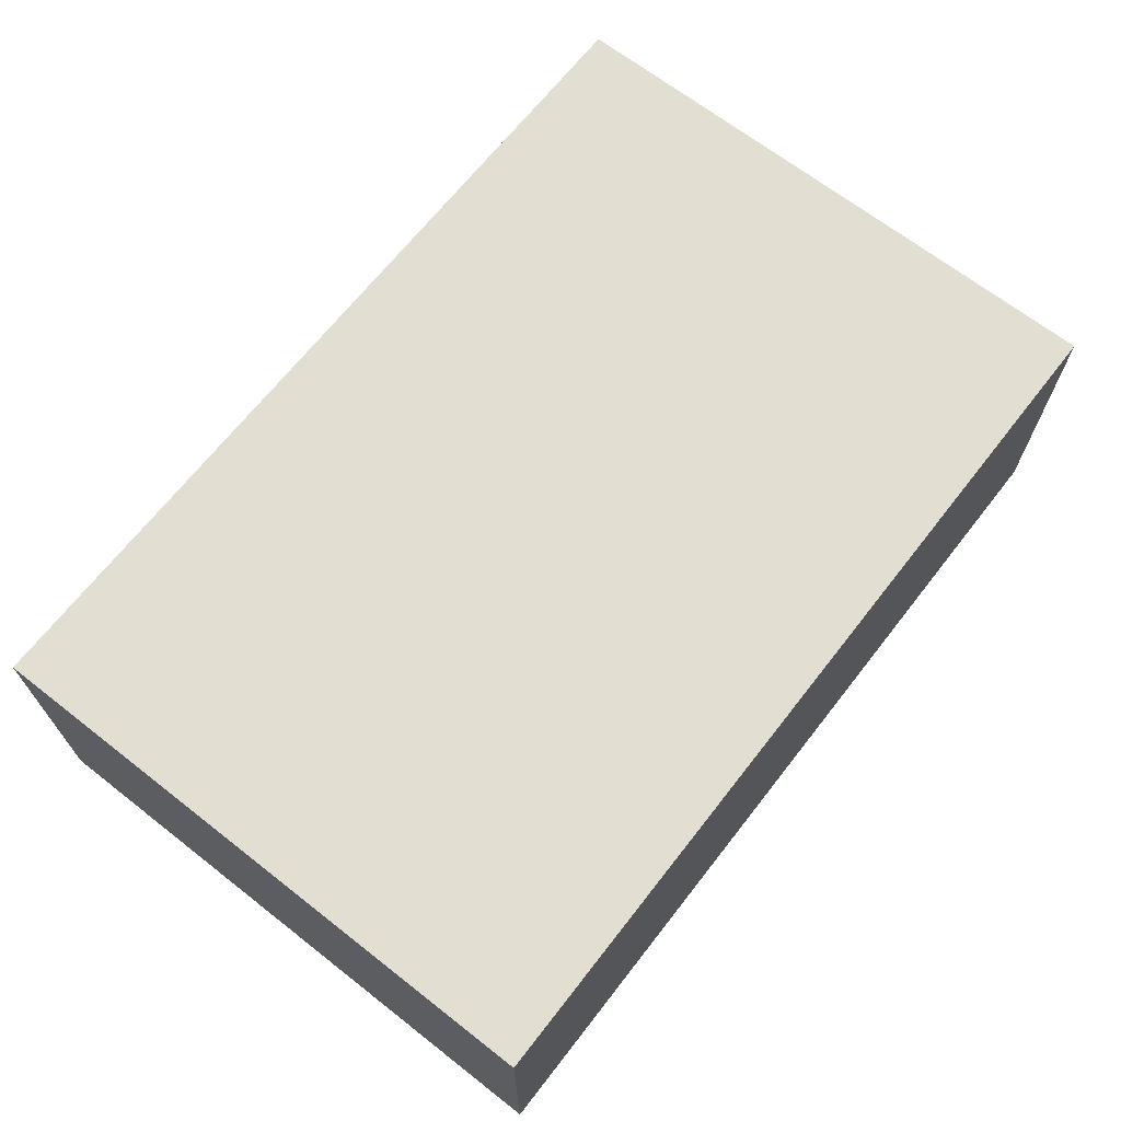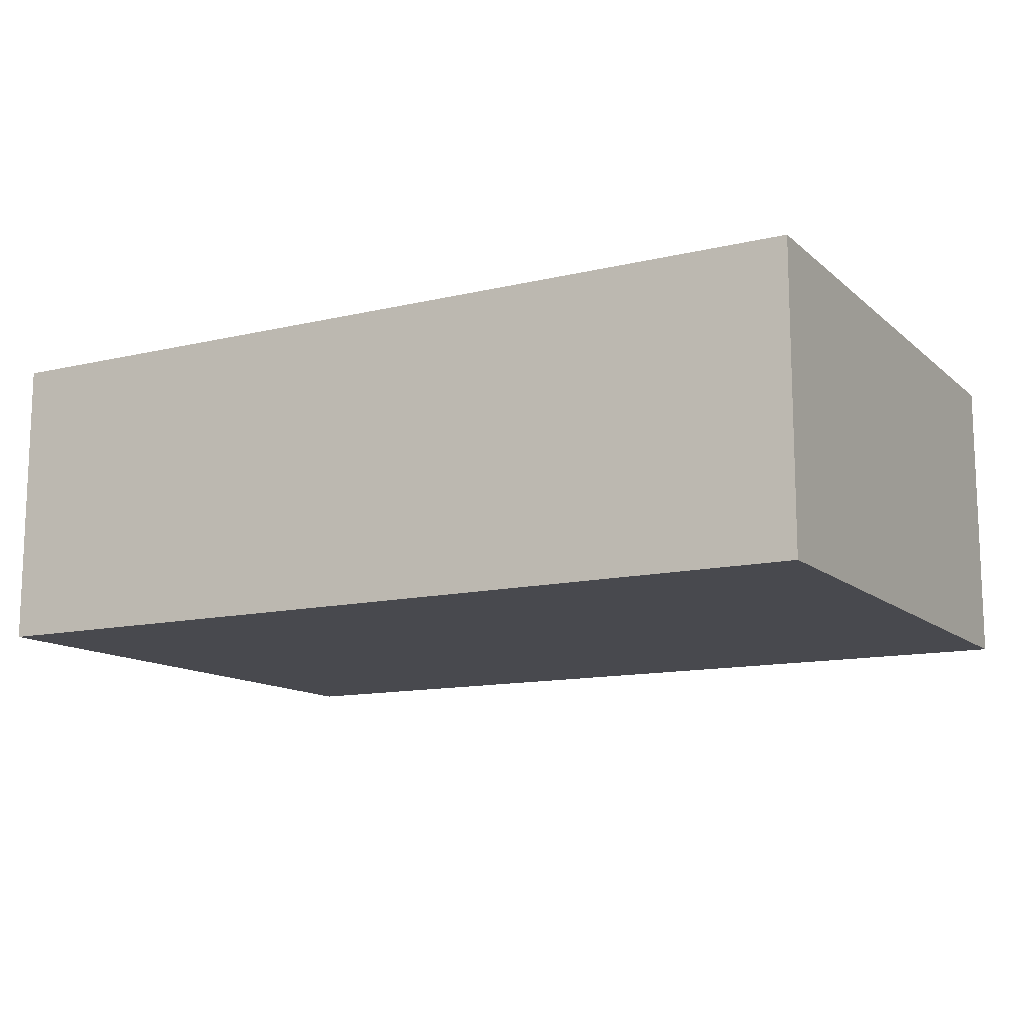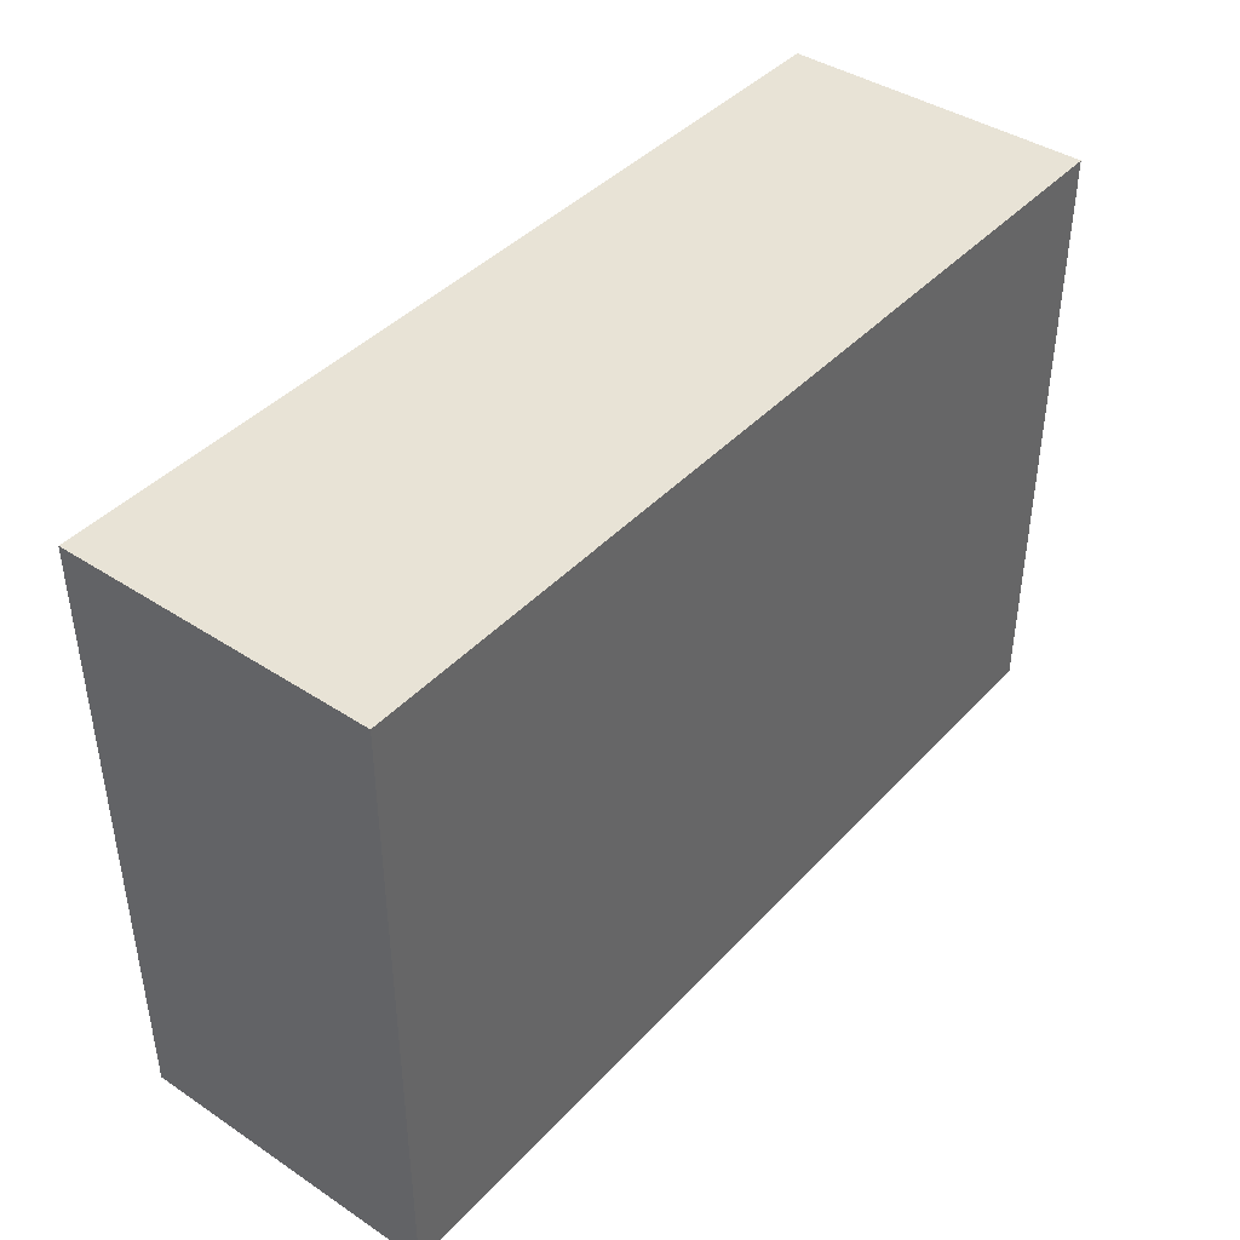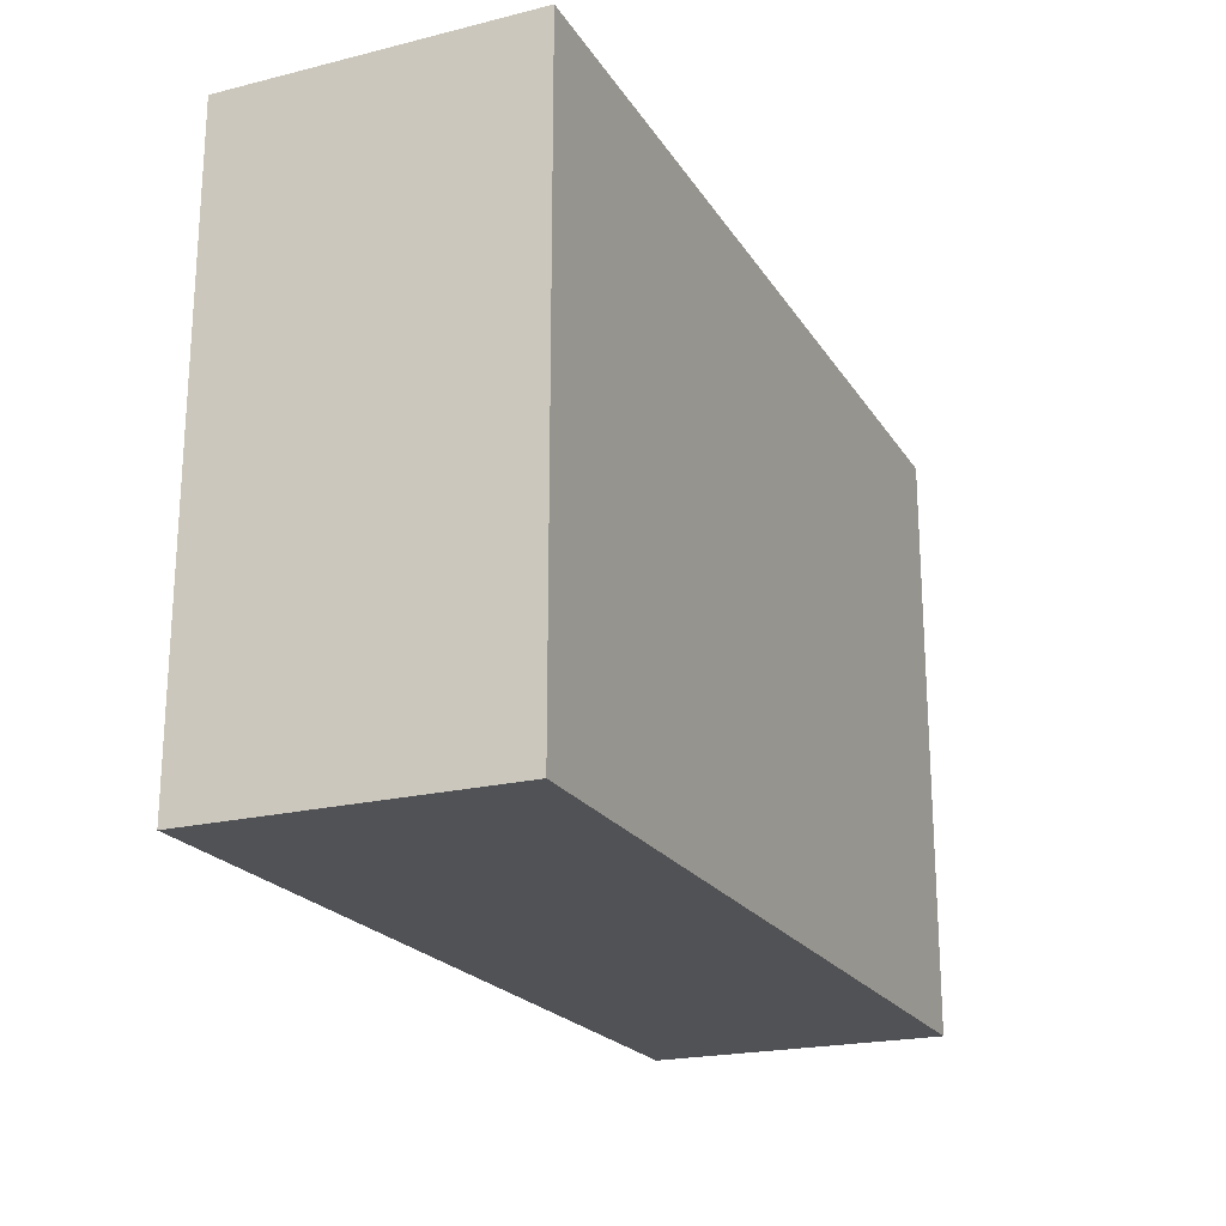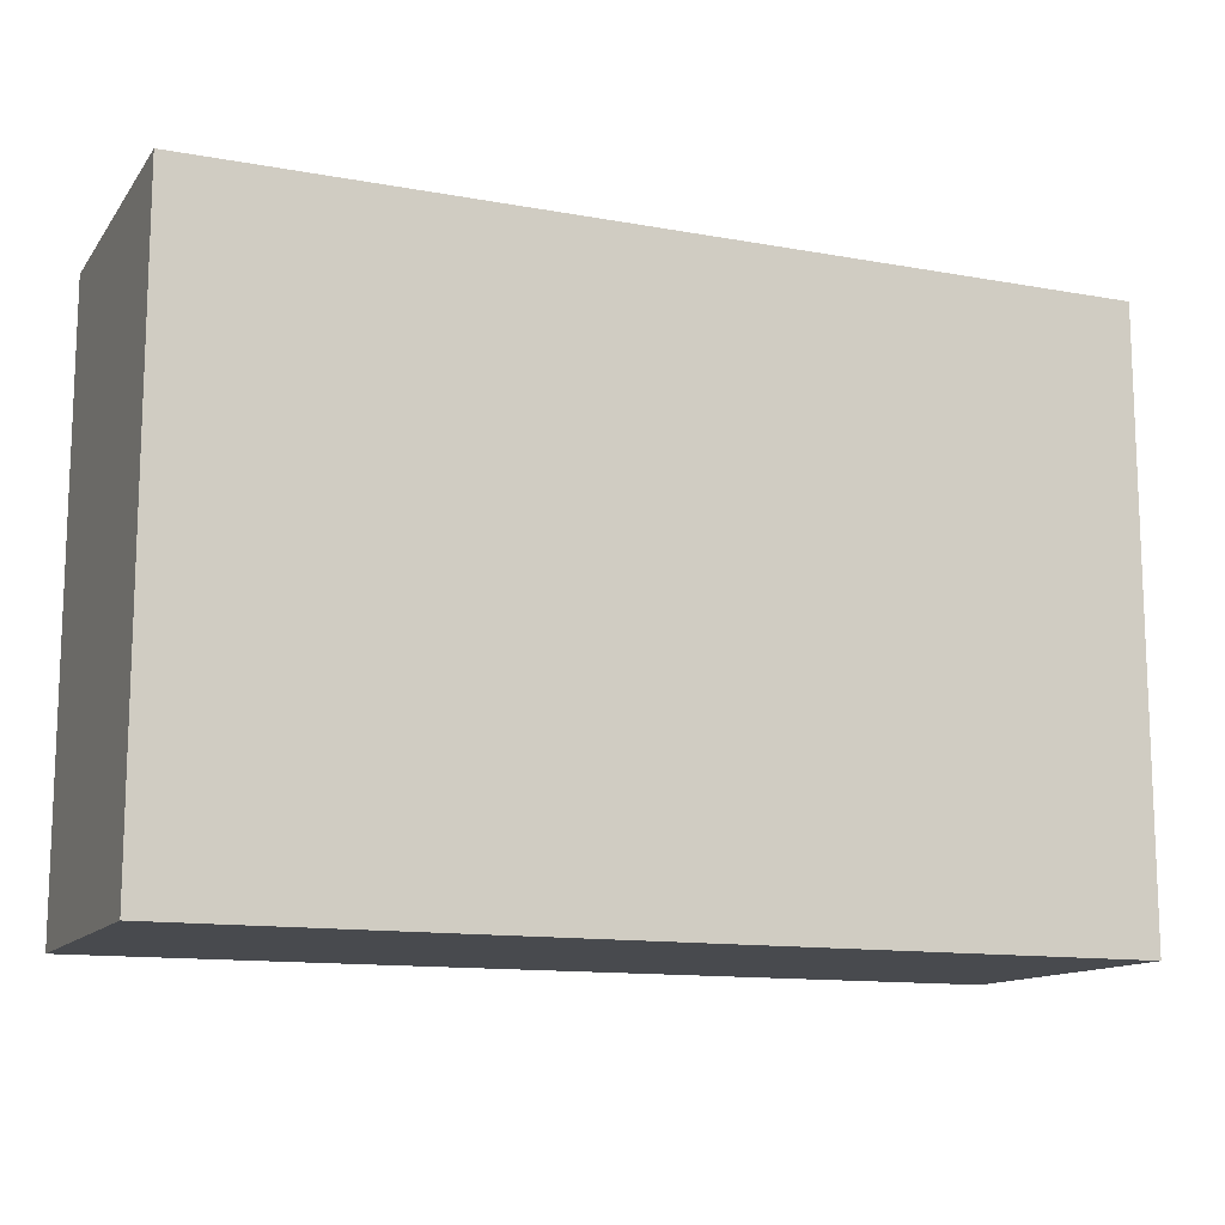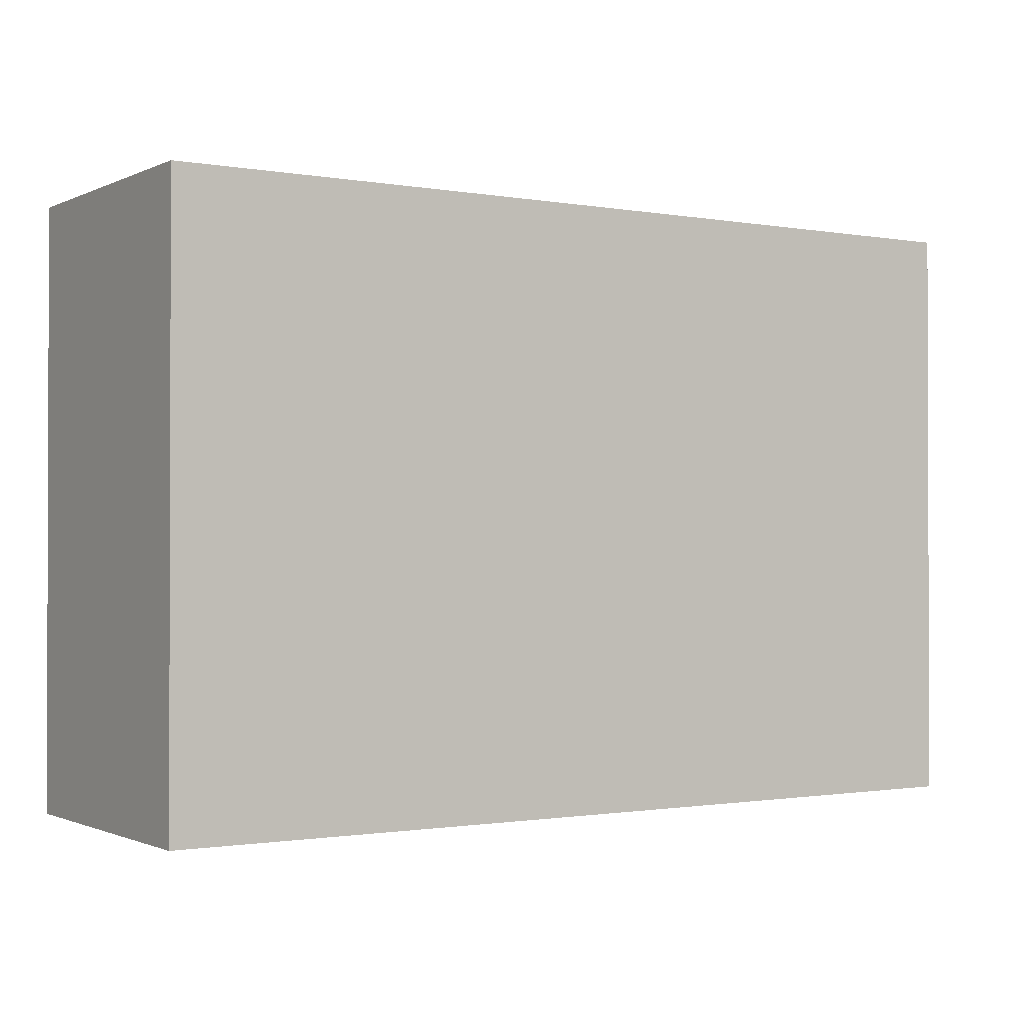
<metadata>
{"format":"obj","ext":"obj","renderer":"f3d","projection":"perspective","resolution":1024,"background":"white","views":[{"elev":67.7,"azim":128.0,"up":"+Z"},{"elev":-12.6,"azim":-151.1,"up":"+Z"},{"elev":41.6,"azim":-51.5,"up":"+Y"},{"elev":-21.3,"azim":113.7,"up":"+Y"},{"elev":-12.8,"azim":-22.7,"up":"+Y"},{"elev":-1.0,"azim":-32.8,"up":"+Y"}]}
</metadata>
<code>
o
v 0.4 0 0.1
v 0.4 0 -0.1
v 0.4 0.4 0.1
v 0.4 0.4 -0.1
v 1 0 0.1
v 1 0 -0.1
v 1 0.4 0.1
v 1 0.4 -0.1
v 0.4 0 0.1
v 0.4 0.4 0.1
v 0.5 0.1 0.1
v 0.5 0.3 0.1
v 0.9 0.1 0.1
v 0.9 0.3 0.1
v 1 0 0.1
v 1 0.4 0.1
v 0.4 0 -0.1
v 0.4 0.4 -0.1
v 1 0 -0.1
v 1 0.4 -0.1
v 0.4 0 0.1
v 1 0 0.1
v 0.4 0 -0.1
v 1 0 -0.1
v 0.4 0.4 0.1
v 1 0.4 0.1
v 0.4 0.4 -0.1
v 1 0.4 -0.1
f 3 2 1
f 4 2 3
f 5 6 7
f 7 6 8
f 11 10 9
f 12 10 11
f 13 11 9
f 13 12 11
f 14 10 12
f 14 12 13
f 15 13 9
f 15 14 13
f 16 10 14
f 16 14 15
f 17 18 19
f 19 18 20
f 23 22 21
f 24 22 23
f 25 26 27
f 27 26 28

</code>
